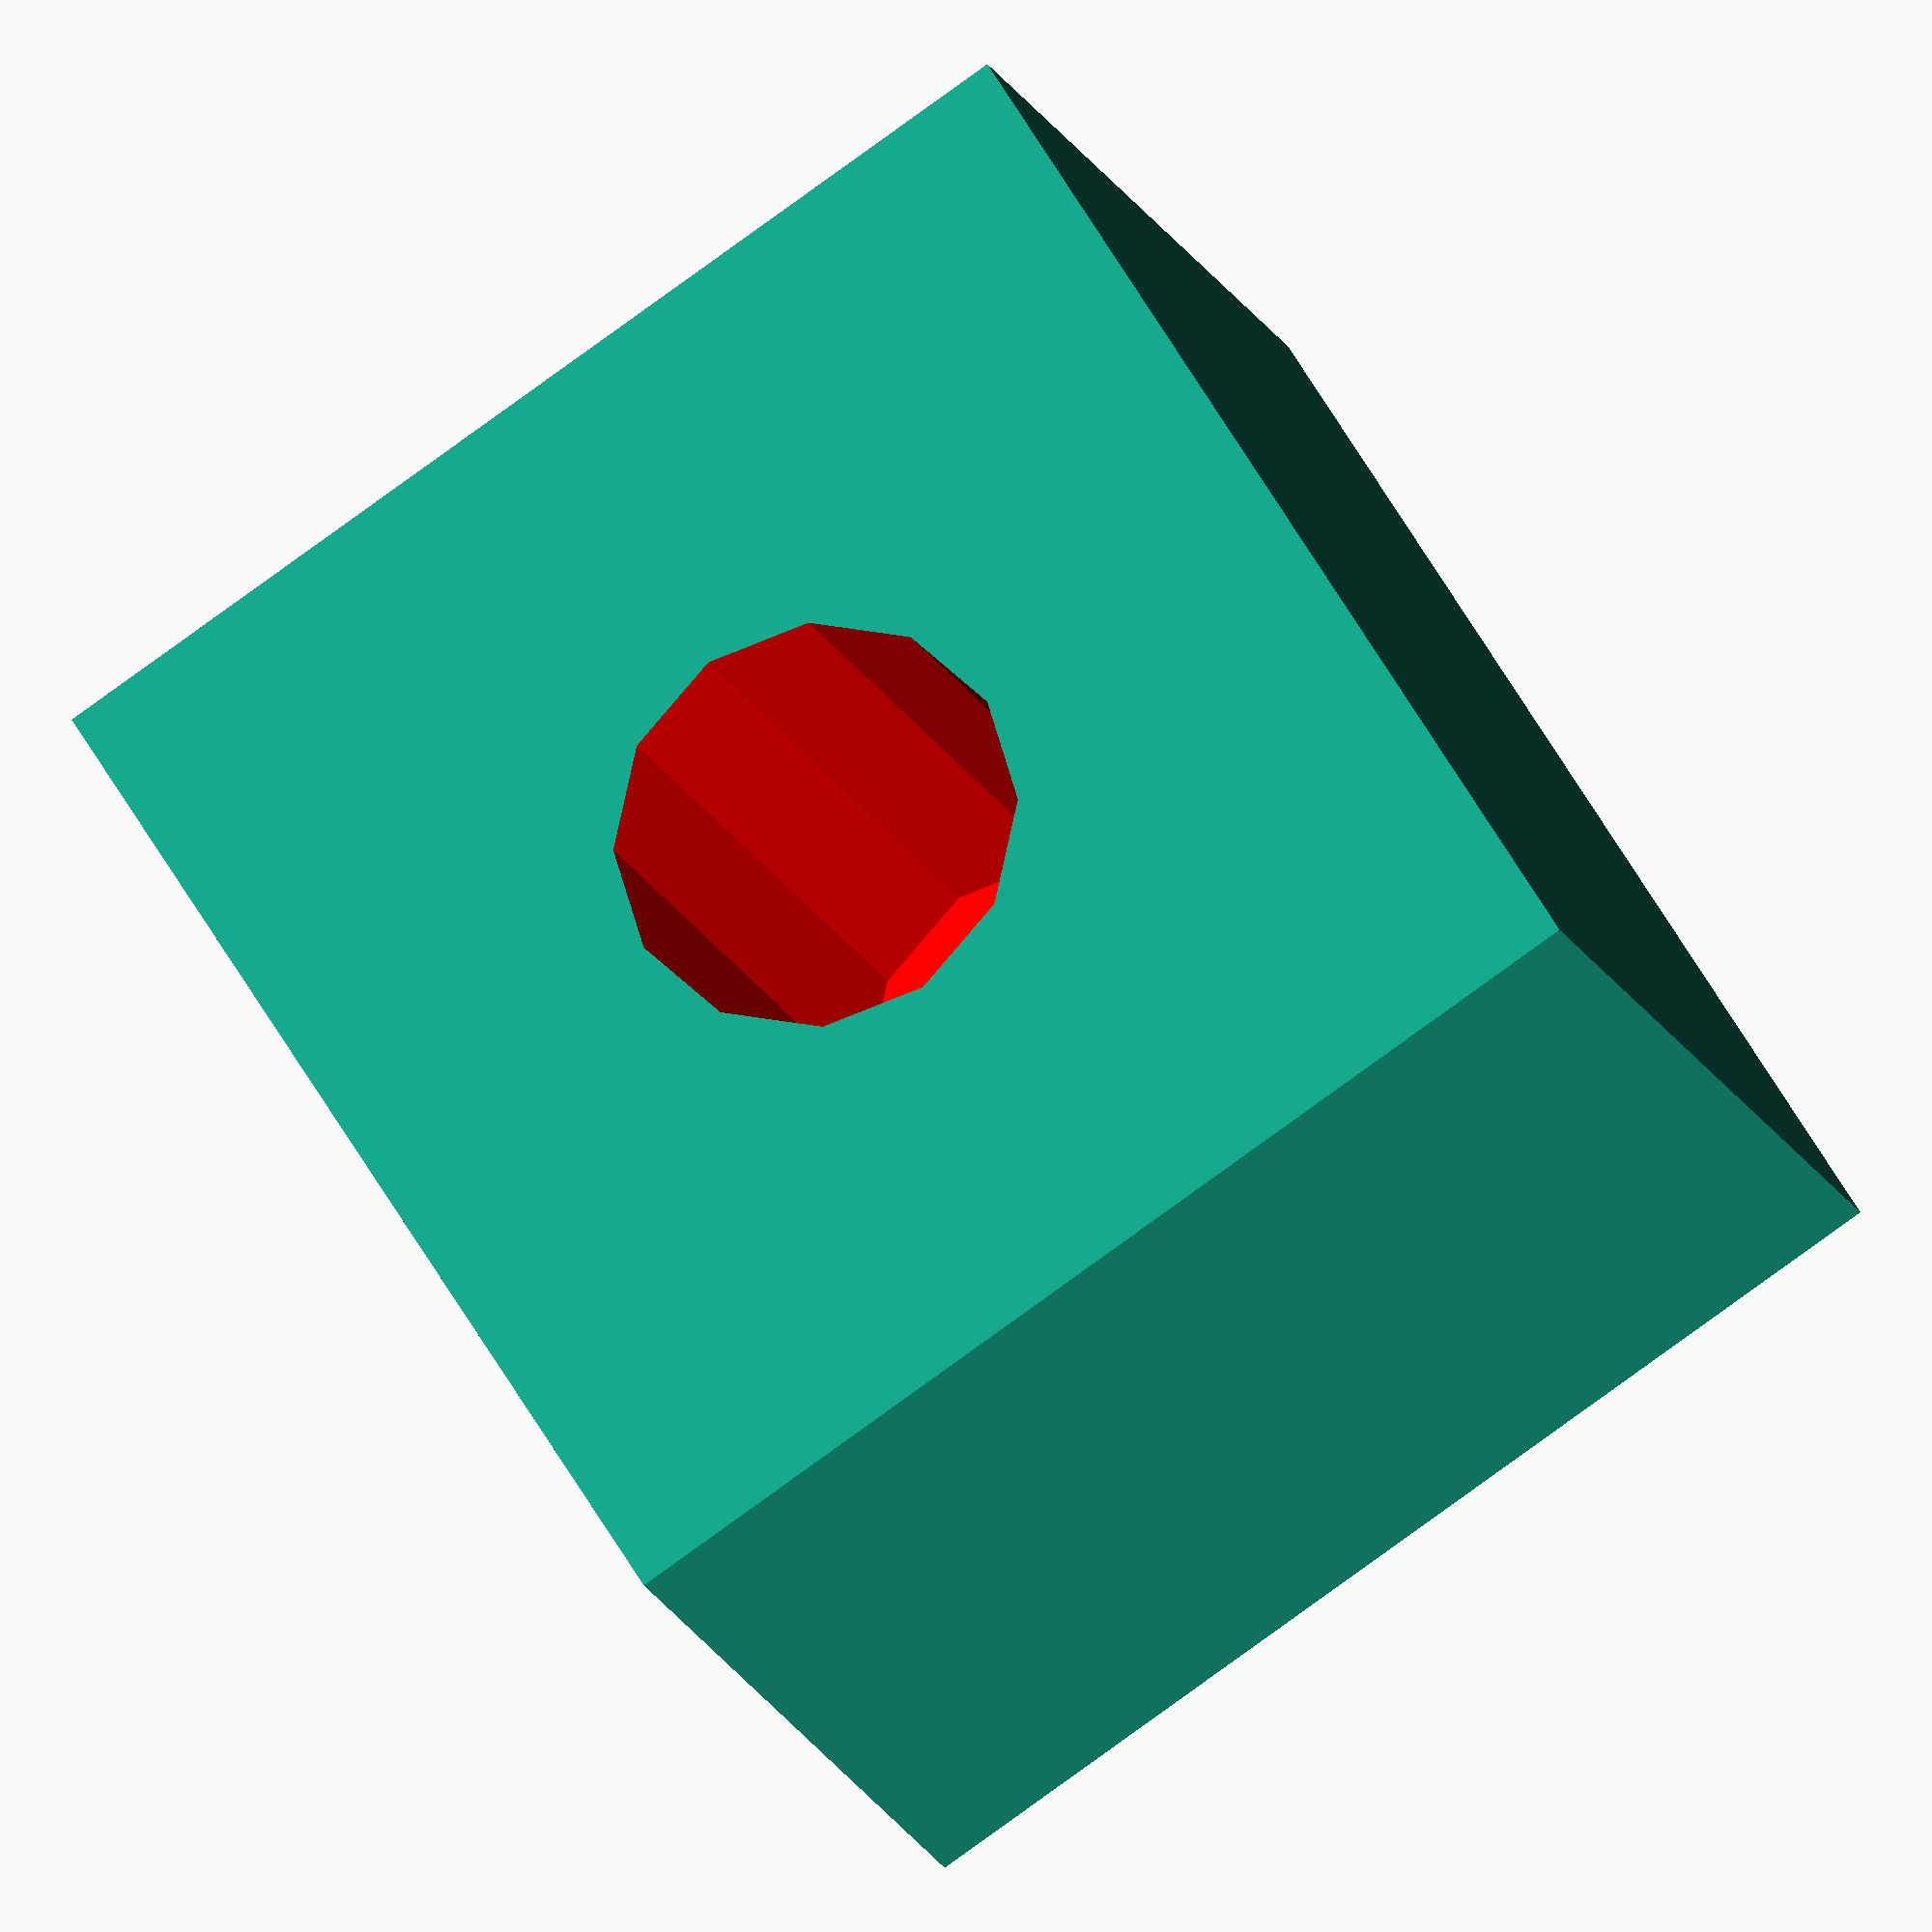
<openscad>
$fa = 12;  // minimal angle, default 12, minimal value 0.01
$fs = 2;  // minimal size of a fragment, default 2, minimal 0.01
// number of fragments
// when fn > 0, fa and fs are ignored.
// fn > 100 not recommanded. fn < 50 advisable for performance.
$fn = 0;

// real size: 7.15~7.20mm
d_hole = 7.50;  // hole diameter
h_hole = 15;  // how deep is the hole
h_hole_bottom = 3; // hole bottom height

s_cube = 20;
h_cube = h_hole + h_hole_bottom;

n_x = 1;  // how many holes on x axis
n_y = 1;  // how many holes on y axis

s_box_x = s_cube * n_x;
s_box_y = s_cube * n_y;

delta = 0.01;

module hole() {
    translate([s_cube/2, s_cube/2, h_hole_bottom]) color("red") cylinder(d=d_hole, h=h_hole+delta);
}

module matrix() {
    for (y = [0:n_y-1]) {
        for (x = [0:n_x-1]) {
            translate([s_cube*x, s_cube*y, 0]) hole();
        }
    }
}


module box() {
    cube([s_box_x, s_box_y, h_cube]);
}

module rbox() {
    hull() {
        for (i = [0:1]) {
            for (j = [0:1]) {
                translate([s_box_x*i, s_box_y*j, 0]) cylinder(d=d_hole, h=h_cube);
            }
        }
    }
}

module main() {
    difference() {
        box();
        matrix();
    }
}

main();

</openscad>
<views>
elev=16.9 azim=238.0 roll=17.2 proj=o view=wireframe
</views>
